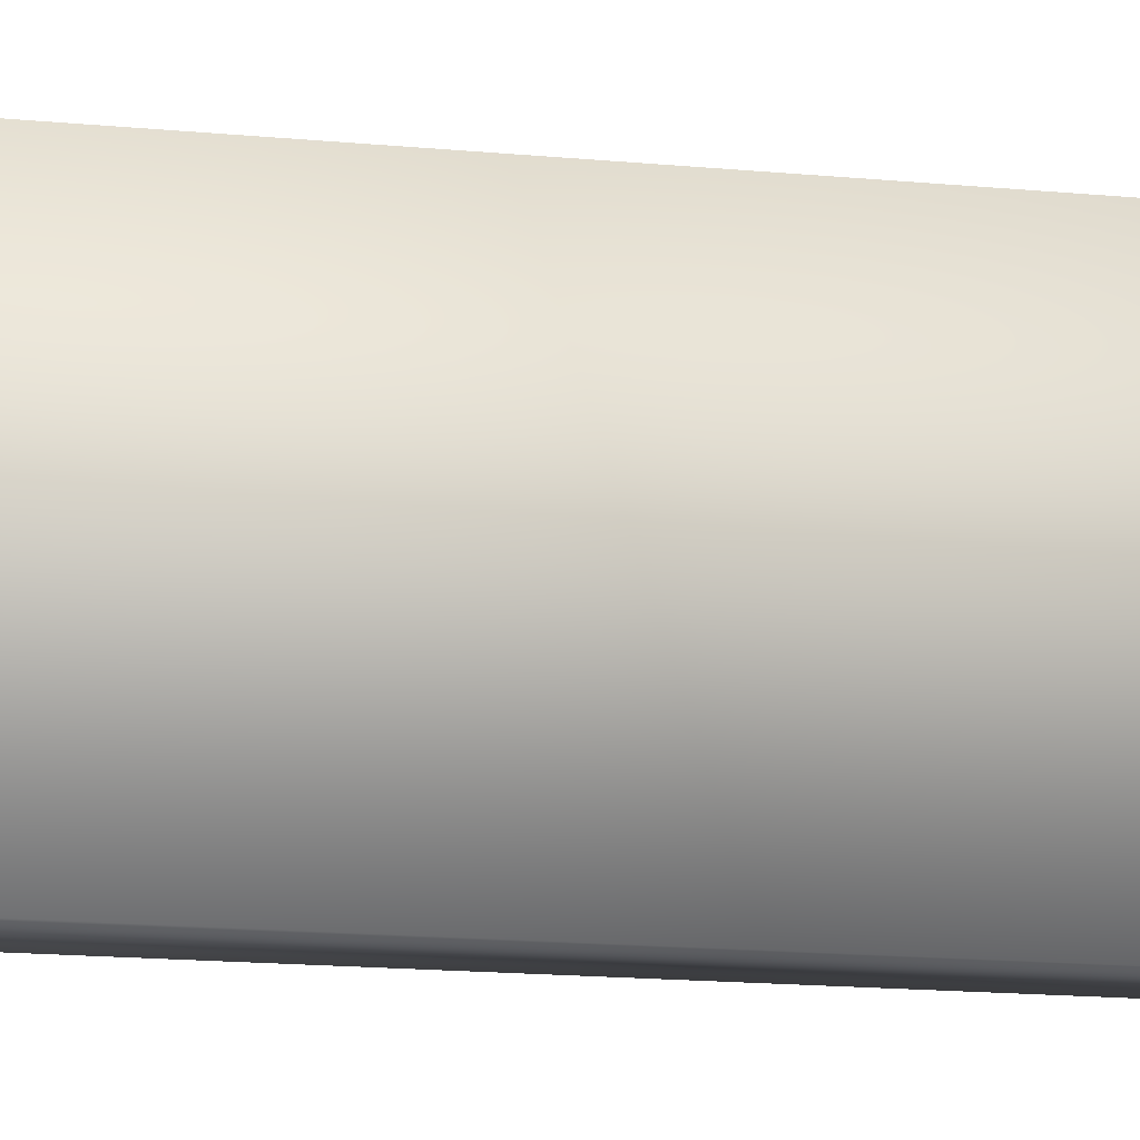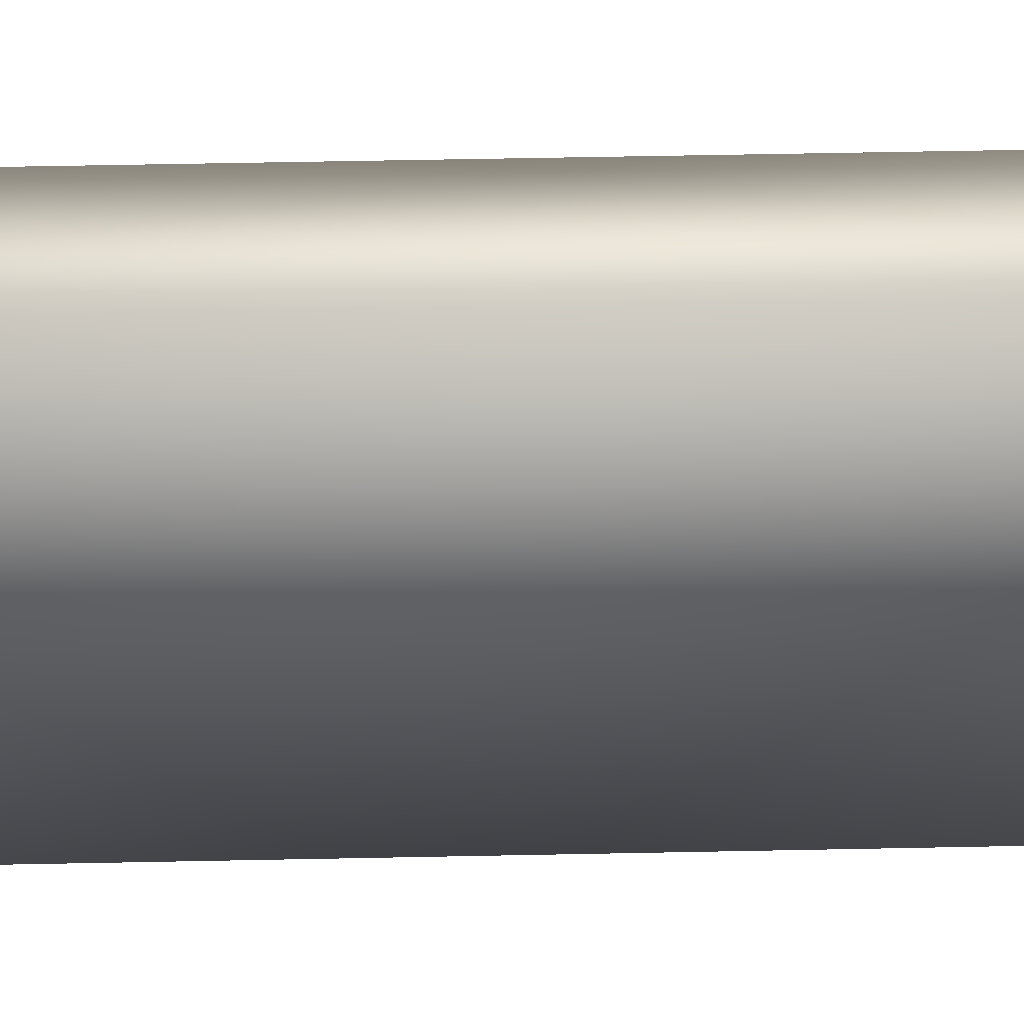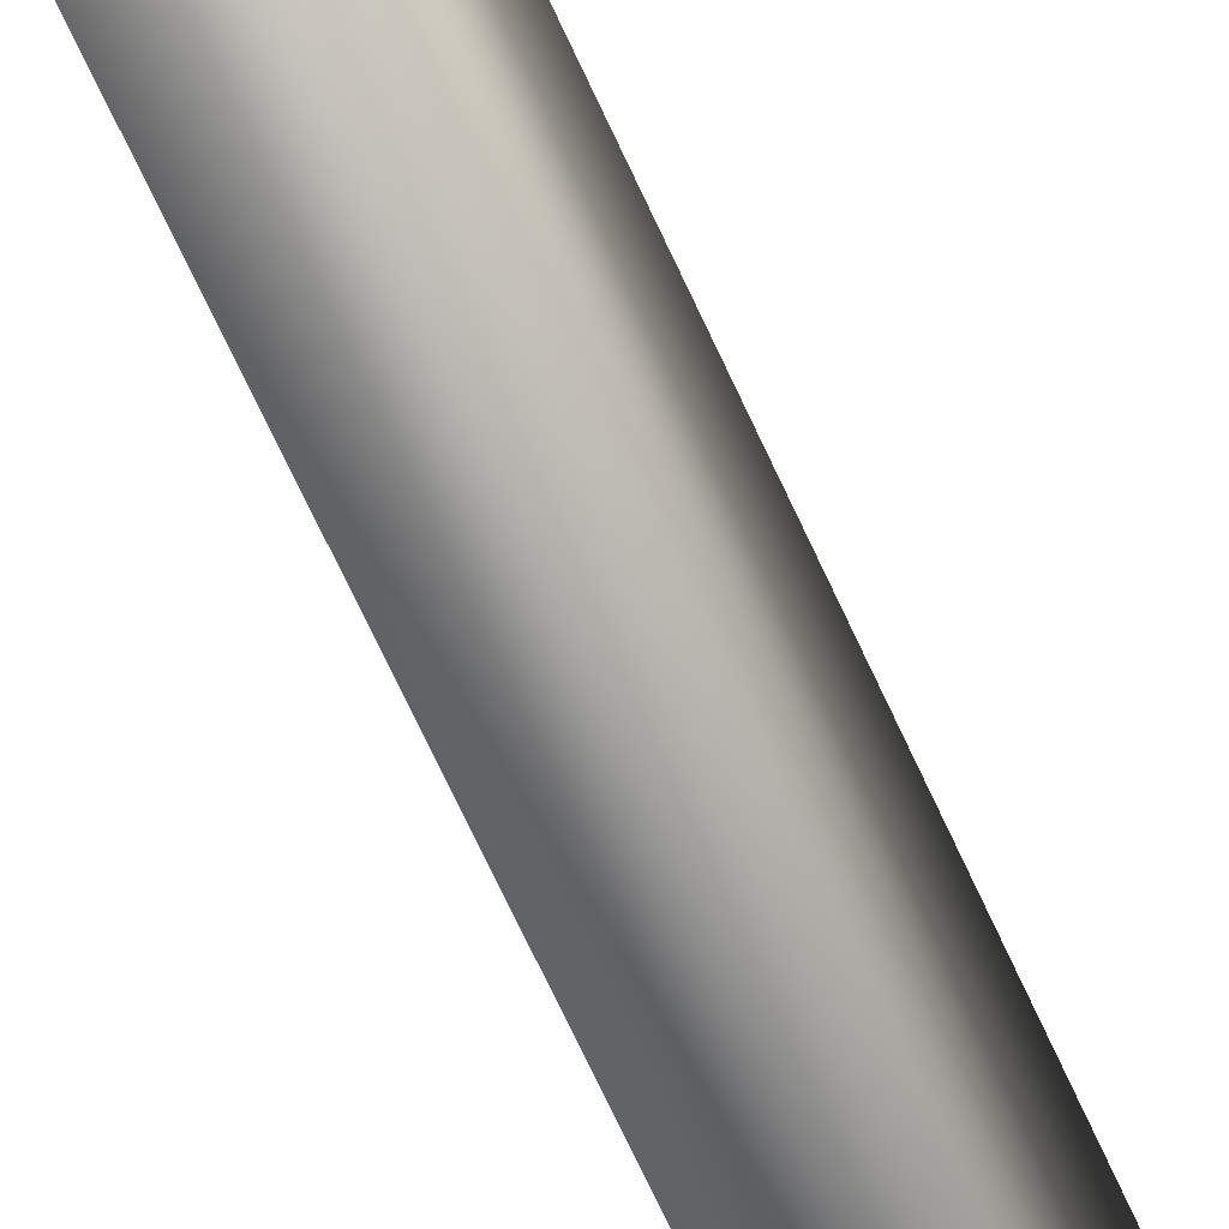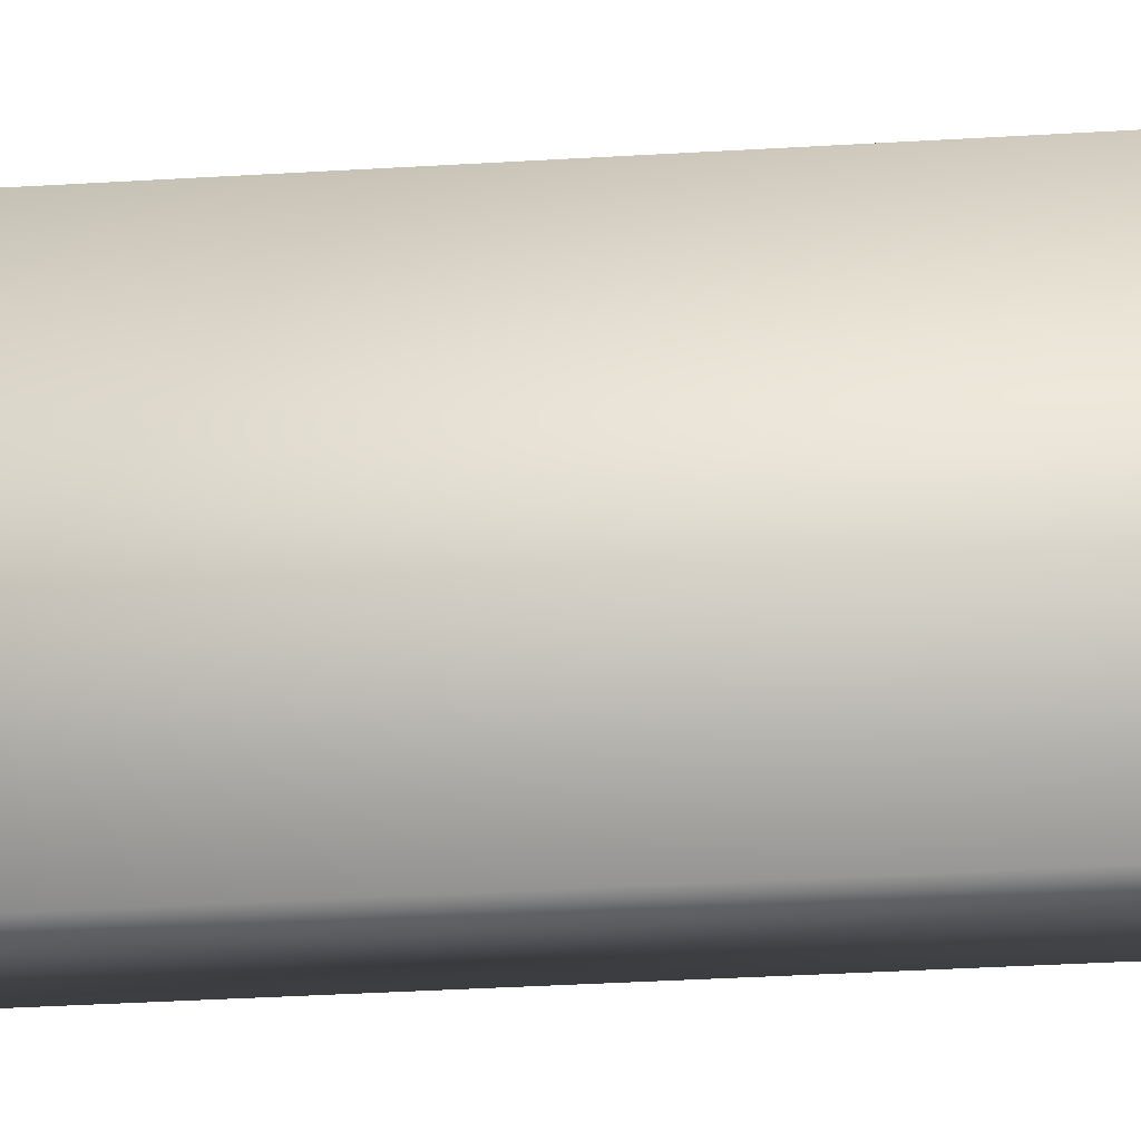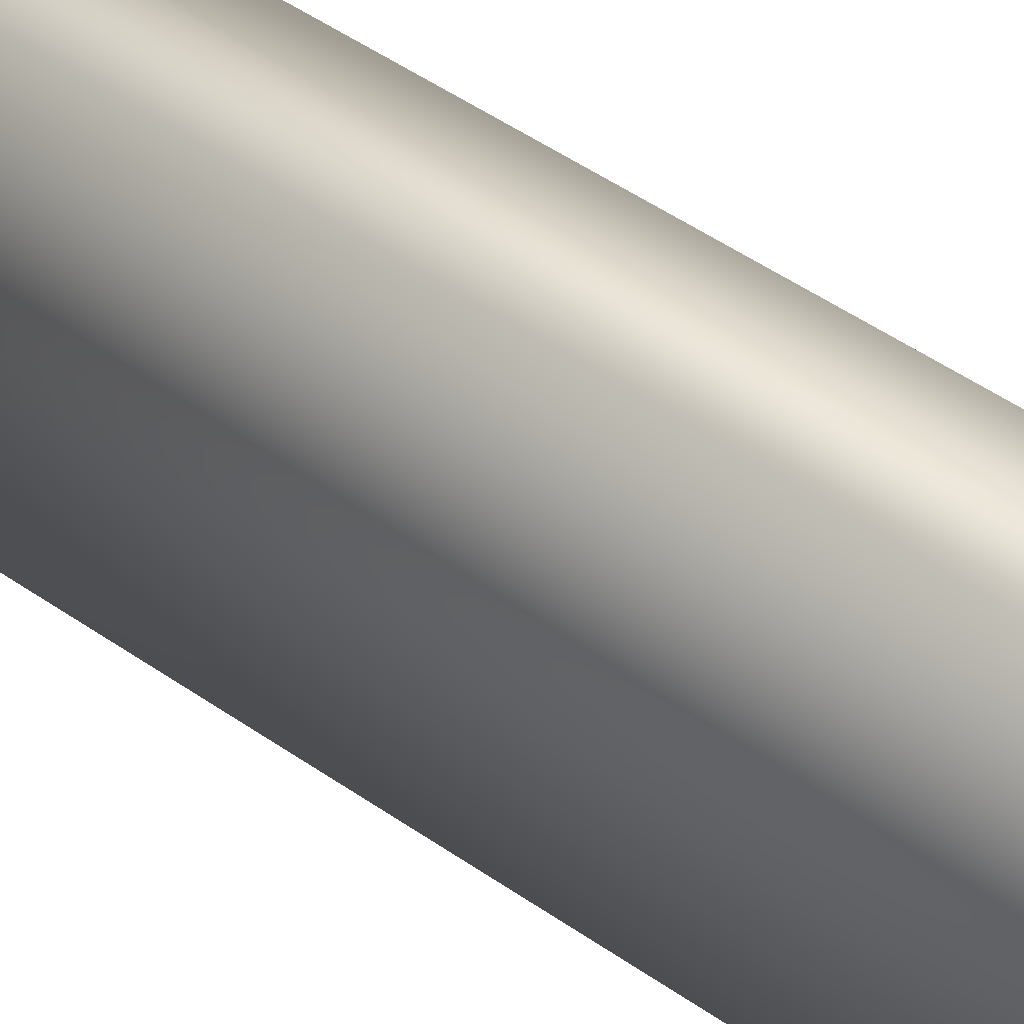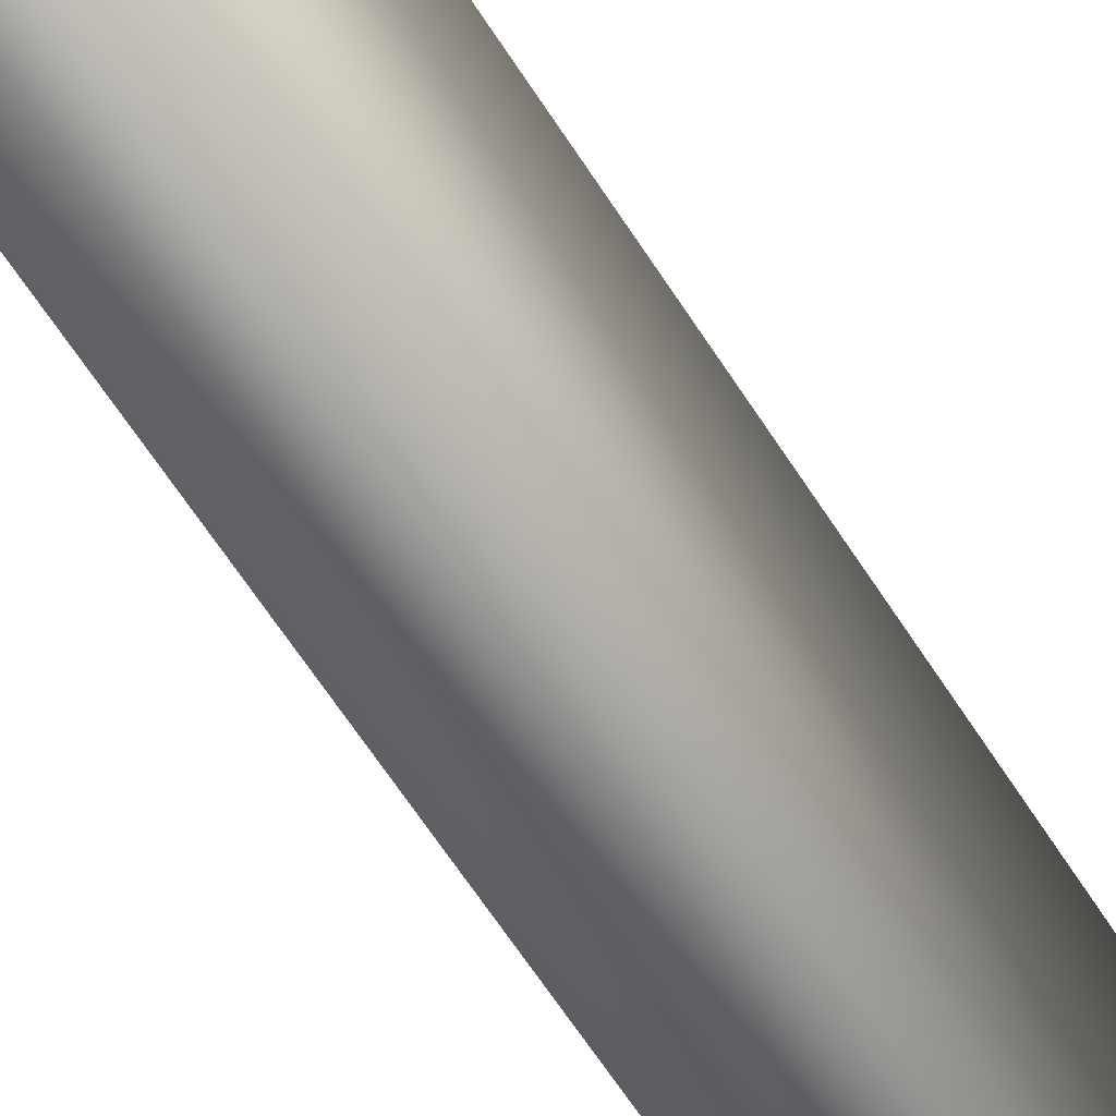
<metadata>
{"format":"obj","ext":"obj","renderer":"f3d","projection":"perspective","resolution":1024,"background":"white","views":[{"elev":-9.1,"azim":-109.2,"up":"+Z"},{"elev":39.0,"azim":-91.6,"up":"+Z"},{"elev":-66.3,"azim":-155.8,"up":"+Z"},{"elev":-22.8,"azim":96.8,"up":"+Z"},{"elev":36.7,"azim":-45.5,"up":"+Z"},{"elev":-53.3,"azim":-150.2,"up":"+Z"}]}
</metadata>
<code>
v 21.72 -401.5 1.5e-05
v -21.72 -401.5 1.5e-05
v 21.72 -401.5 127.8
v -21.72 -401.5 127.8
v 21.72 401.5 3e-05
v -21.72 401.5 3e-05
v 21.72 401.5 127.8
v -21.72 401.5 127.8
f 1 3 4
f 1 4 2
f 5 6 8
f 5 8 7
f 1 2 6
f 1 6 5
f 2 4 8
f 2 8 6
f 4 3 7
f 4 7 8
f 3 1 5
f 3 5 7

</code>
